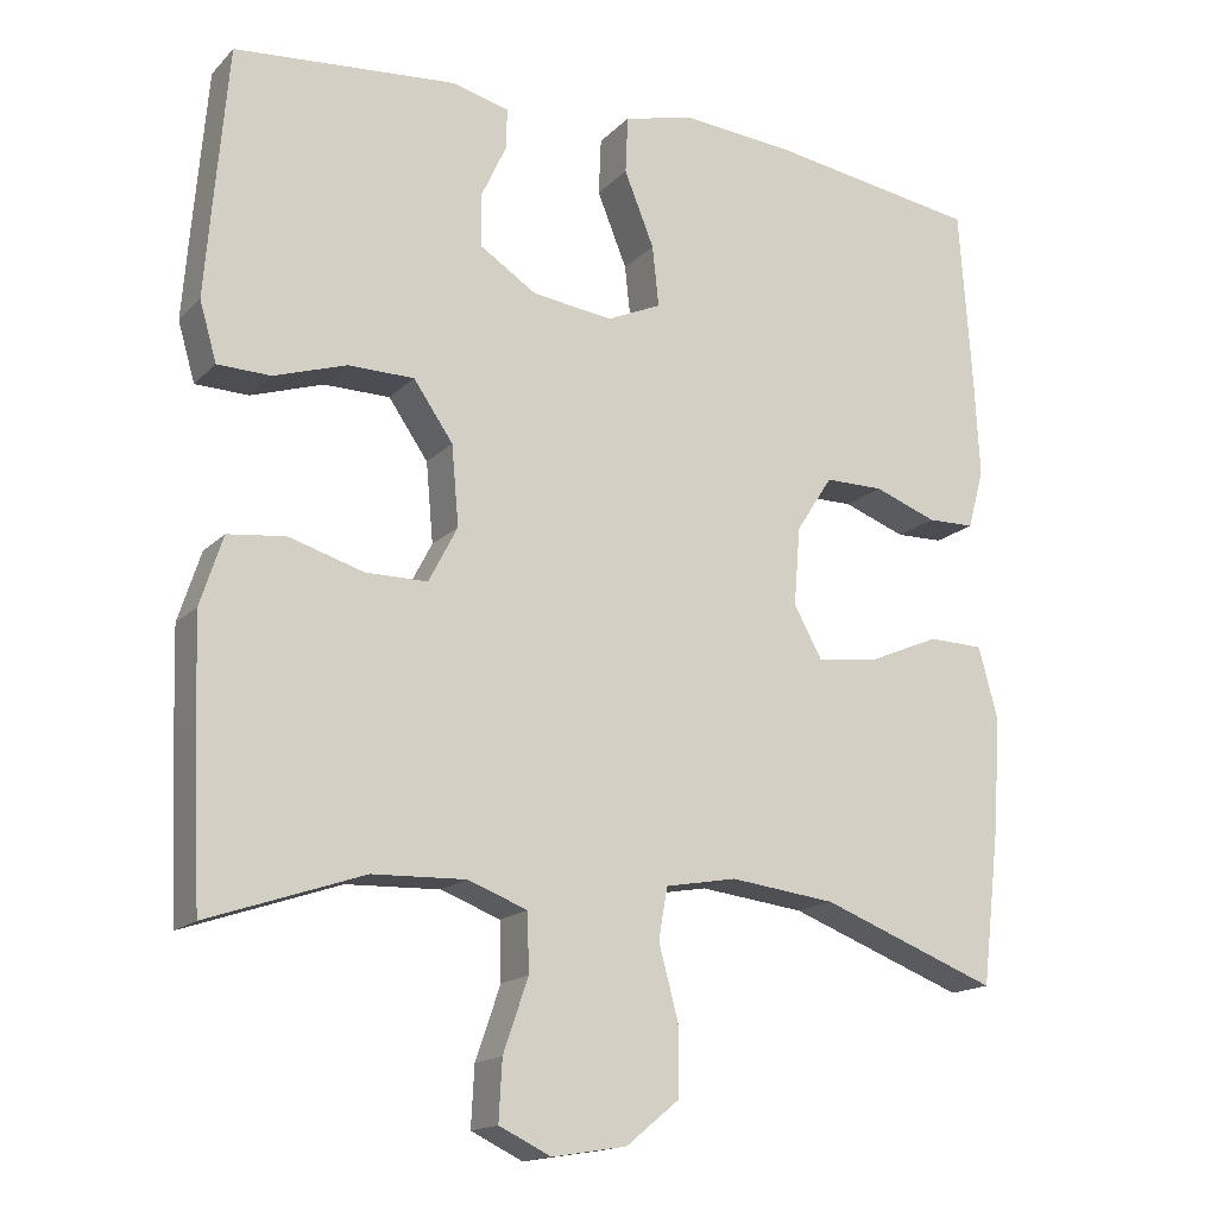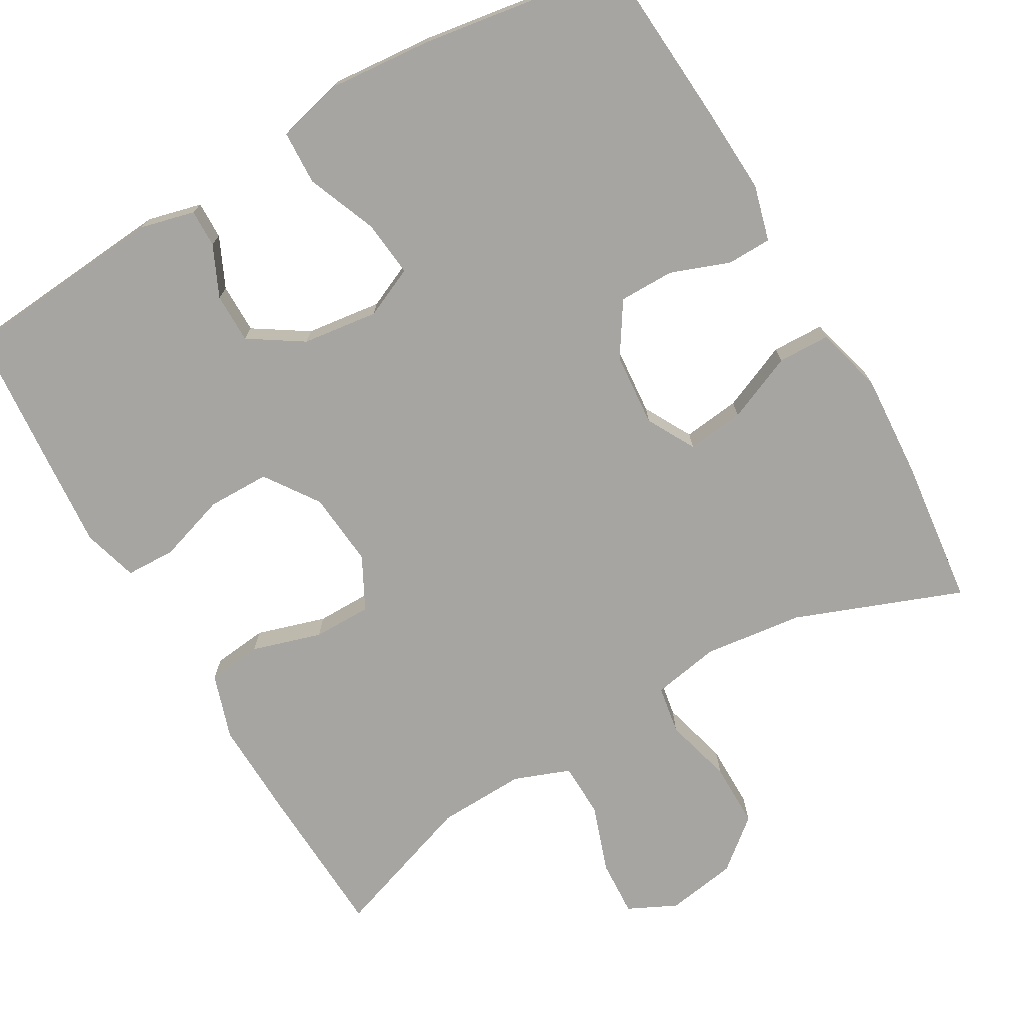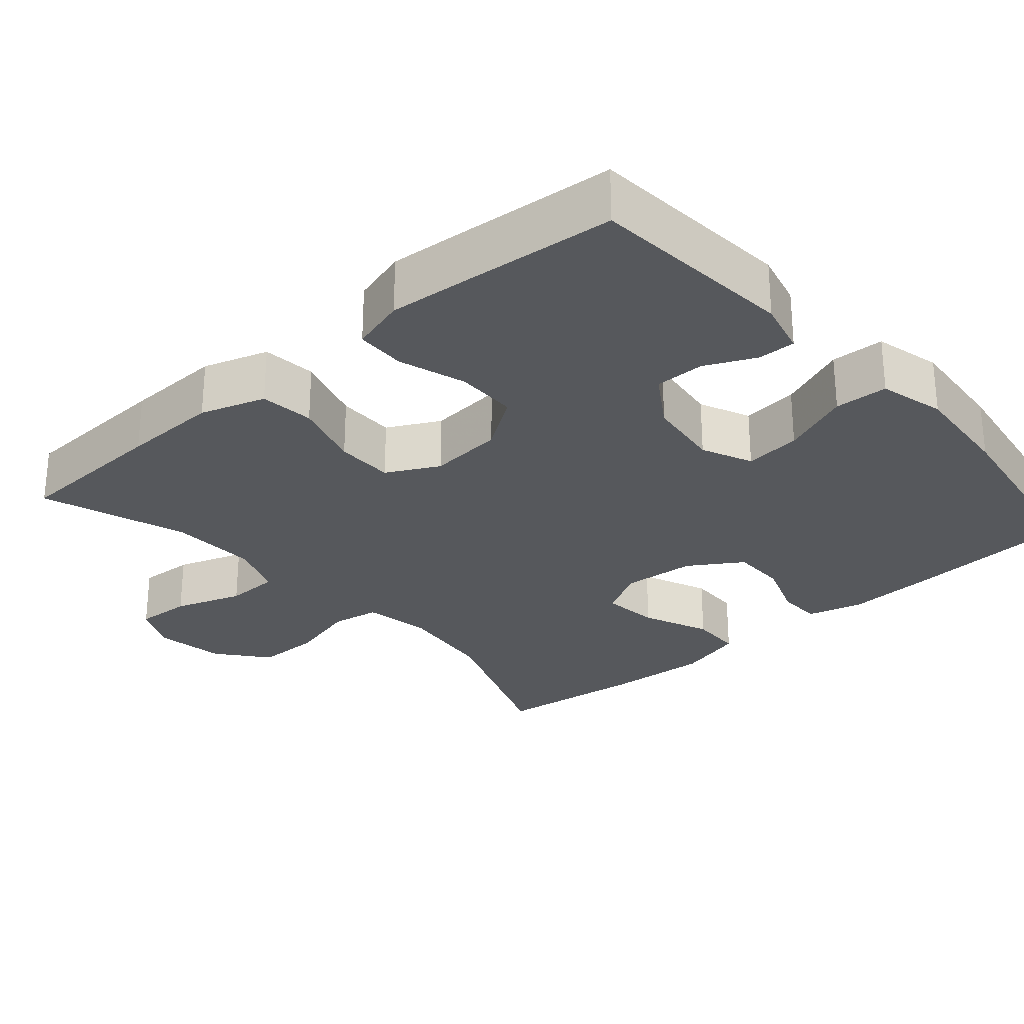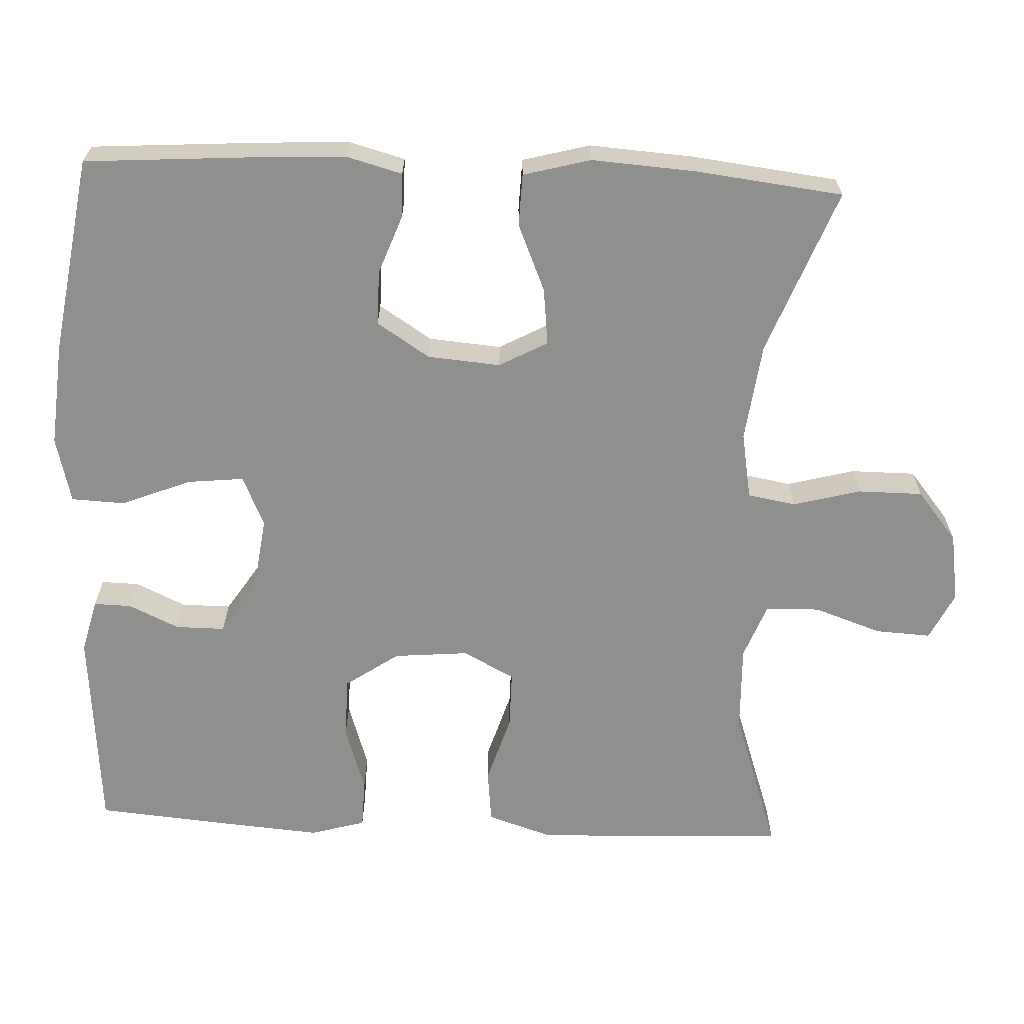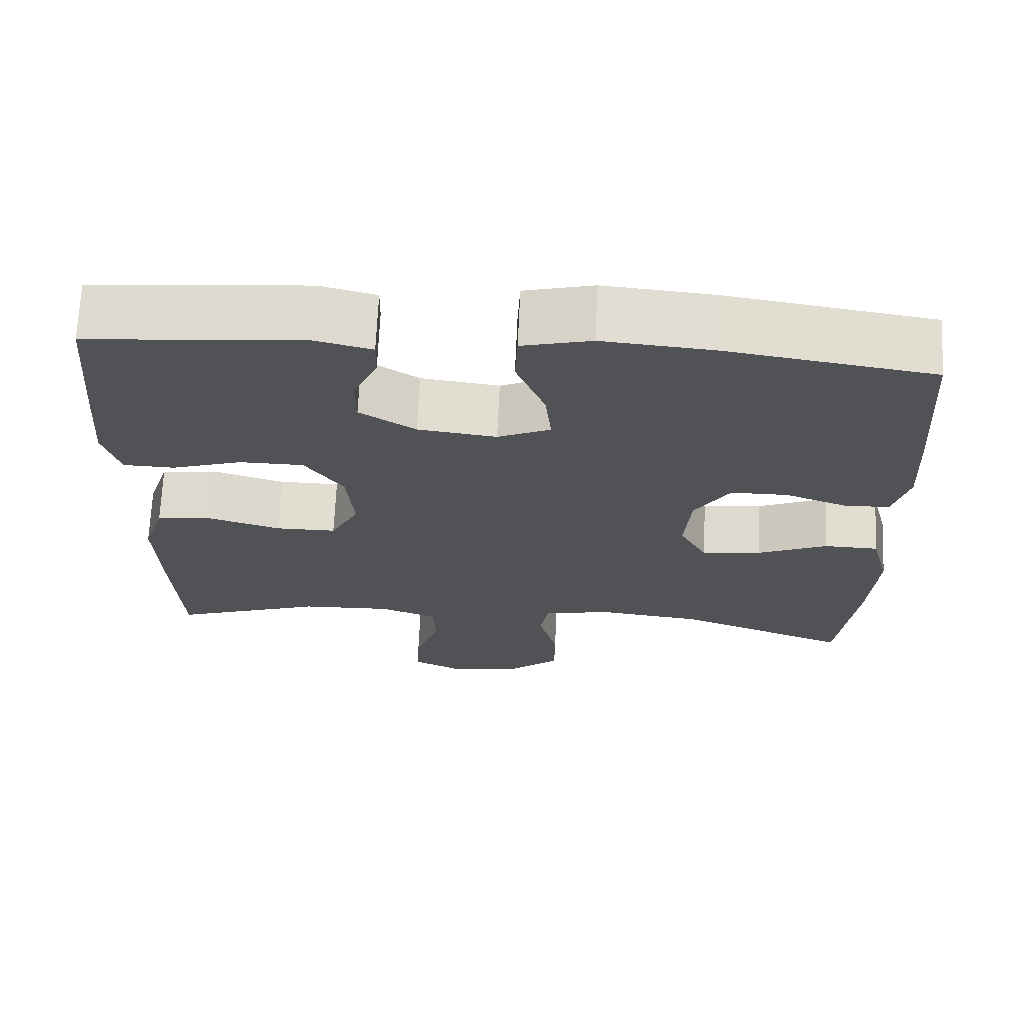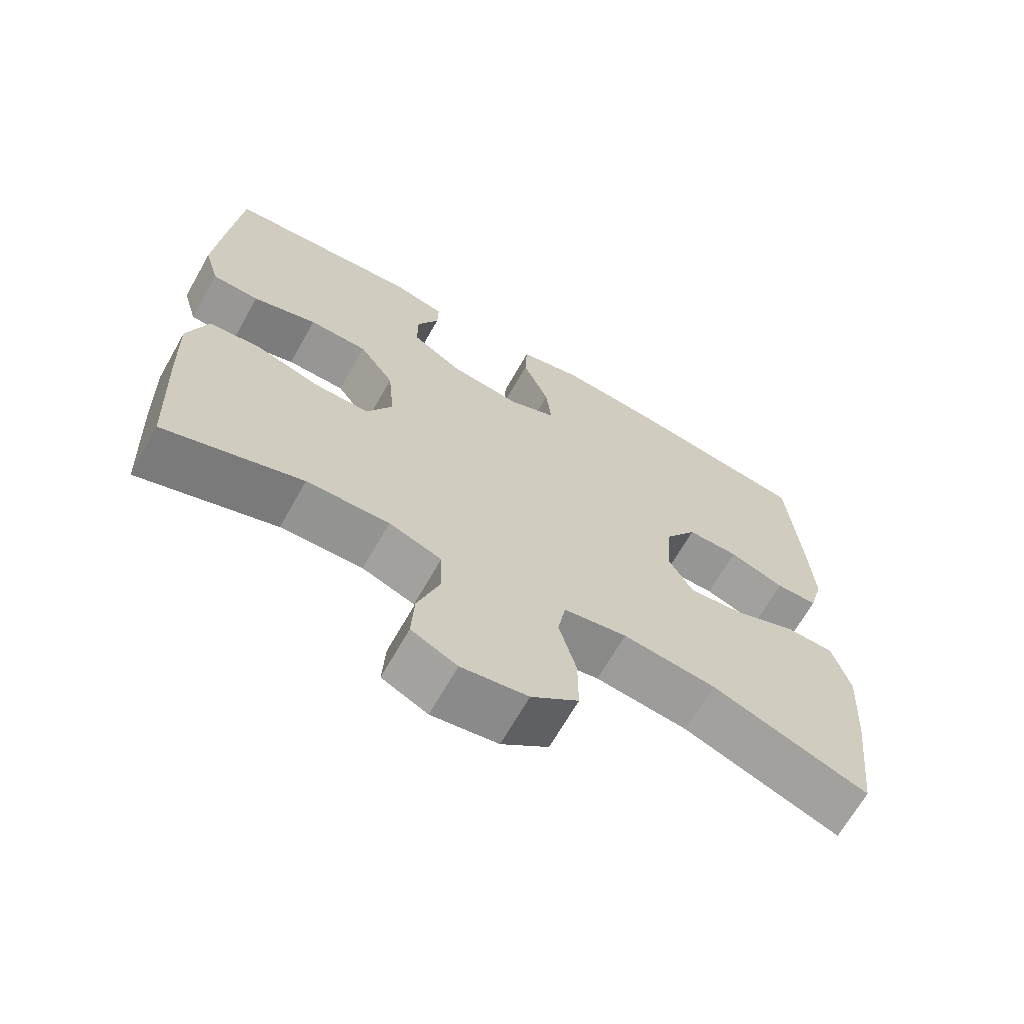
<metadata>
{"format":"obj","ext":"obj","renderer":"f3d","projection":"perspective","resolution":1024,"background":"white","views":[{"elev":-16.0,"azim":-28.1,"up":"+Z"},{"elev":-73.7,"azim":30.1,"up":"+Y"},{"elev":-27.8,"azim":-48.9,"up":"+Y"},{"elev":-65.1,"azim":87.4,"up":"+Y"},{"elev":68.9,"azim":2.6,"up":"+Z"},{"elev":-67.7,"azim":-29.6,"up":"+Z"}]}
</metadata>
<code>
v 0.5 0.07 -0.5
v 0.28 0.07 -0.416
v 0.149 0.07 -0.4
v 0.06 0.07 -0.416
v 0.049 0.07 -0.48
v 0.073 0.07 -0.57
v 0.073 0.07 -0.656
v 0.007 0.07 -0.71
v -0.086 0.07 -0.725
v -0.15 0.07 -0.694
v -0.146 0.07 -0.62
v -0.115 0.07 -0.53
v -0.117 0.07 -0.458
v -0.191 0.07 -0.43
v -0.307 0.07 -0.434
v -0.5 0.07 -0.5
v -0.51 0.07 -0.292
v -0.514 0.07 -0.163
v -0.486 0.07 -0.077
v -0.414 0.07 -0.069
v -0.322 0.07 -0.097
v -0.245 0.07 -0.097
v -0.209 0.07 -0.028
v -0.218 0.07 0.071
v -0.267 0.07 0.142
v -0.349 0.07 0.143
v -0.439 0.07 0.114
v -0.505 0.07 0.116
v -0.526 0.07 0.189
v -0.517 0.07 0.302
v -0.5 0.07 0.5
v -0.225 0.07 0.523
v -0.153 0.07 0.505
v -0.154 0.07 0.455
v -0.185 0.07 0.388
v -0.185 0.07 0.322
v -0.114 0.07 0.276
v -0.014 0.07 0.263
v 0.053 0.07 0.293
v 0.045 0.07 0.368
v 0.008 0.07 0.46
v 0.011 0.07 0.531
v 0.099 0.07 0.553
v 0.237 0.07 0.541
v 0.5 0.07 0.5
v 0.516 0.07 0.271
v 0.522 0.07 0.155
v 0.502 0.07 0.081
v 0.443 0.07 0.08
v 0.365 0.07 0.109
v 0.292 0.07 0.109
v 0.247 0.07 0.039
v 0.239 0.07 -0.058
v 0.274 0.07 -0.122
v 0.35 0.07 -0.113
v 0.439 0.07 -0.075
v 0.508 0.07 -0.077
v 0.532 0.07 -0.166
v 0.523 0.07 -0.304
v 0.5 0 -0.5
v 0.28 0 -0.416
v 0.149 0 -0.4
v 0.06 0 -0.416
v 0.049 0 -0.48
v 0.073 0 -0.57
v 0.073 0 -0.656
v 0.007 0 -0.71
v -0.086 0 -0.725
v -0.15 0 -0.694
v -0.146 0 -0.62
v -0.115 0 -0.53
v -0.117 0 -0.458
v -0.191 0 -0.43
v -0.307 0 -0.434
v -0.5 0 -0.5
v -0.51 0 -0.292
v -0.514 0 -0.163
v -0.486 0 -0.077
v -0.414 0 -0.069
v -0.322 0 -0.097
v -0.245 0 -0.097
v -0.209 0 -0.028
v -0.218 0 0.071
v -0.267 0 0.142
v -0.349 0 0.143
v -0.439 0 0.114
v -0.505 0 0.116
v -0.526 0 0.189
v -0.517 0 0.302
v -0.5 0 0.5
v -0.225 0 0.523
v -0.153 0 0.505
v -0.154 0 0.455
v -0.185 0 0.388
v -0.185 0 0.322
v -0.114 0 0.276
v -0.014 0 0.263
v 0.053 0 0.293
v 0.045 0 0.368
v 0.008 0 0.46
v 0.011 0 0.531
v 0.099 0 0.553
v 0.237 0 0.541
v 0.5 0 0.5
v 0.516 0 0.271
v 0.522 0 0.155
v 0.502 0 0.081
v 0.443 0 0.08
v 0.365 0 0.109
v 0.292 0 0.109
v 0.247 0 0.039
v 0.239 0 -0.058
v 0.274 0 -0.122
v 0.35 0 -0.113
v 0.439 0 -0.075
v 0.508 0 -0.077
v 0.532 0 -0.166
v 0.523 0 -0.304
f 58 59 1 2
f 55 56 57 58
f 54 55 58 2
f 53 54 2 3
f 52 53 3 4
f 47 48 49 50
f 47 50 51
f 46 47 51
f 45 46 51
f 44 45 51 52
f 40 41 42 43
f 39 40 43 44
f 32 33 34 35
f 32 35 36
f 31 32 36
f 30 31 36 37
f 26 27 28 29
f 25 26 29 30
f 18 19 20 21
f 18 21 22
f 15 16 17 18
f 14 15 18 22
f 13 14 22 23
f 9 10 11 12
f 9 12 13
f 8 9 13
f 5 6 7 8
f 4 5 8 13
f 39 44 52 4
f 25 30 37 38
f 24 25 38 39
f 23 24 39
f 4 13 23 39
f 61 60 118 117
f 117 116 115 114
f 61 117 114 113
f 62 61 113 112
f 63 62 112 111
f 109 108 107 106
f 110 109 106
f 110 106 105
f 110 105 104
f 111 110 104 103
f 102 101 100 99
f 103 102 99 98
f 94 93 92 91
f 95 94 91
f 95 91 90
f 96 95 90 89
f 88 87 86 85
f 89 88 85 84
f 80 79 78 77
f 81 80 77
f 77 76 75 74
f 81 77 74 73
f 82 81 73 72
f 71 70 69 68
f 72 71 68
f 72 68 67
f 67 66 65 64
f 72 67 64 63
f 63 111 103 98
f 97 96 89 84
f 98 97 84 83
f 98 83 82
f 98 82 72 63
f 1 60 61 2
f 2 61 62 3
f 3 62 63 4
f 4 63 64 5
f 5 64 65 6
f 6 65 66 7
f 7 66 67 8
f 8 67 68 9
f 9 68 69 10
f 10 69 70 11
f 11 70 71 12
f 12 71 72 13
f 13 72 73 14
f 14 73 74 15
f 15 74 75 16
f 16 75 76 17
f 17 76 77 18
f 18 77 78 19
f 19 78 79 20
f 20 79 80 21
f 21 80 81 22
f 22 81 82 23
f 23 82 83 24
f 24 83 84 25
f 25 84 85 26
f 26 85 86 27
f 27 86 87 28
f 28 87 88 29
f 29 88 89 30
f 30 89 90 31
f 31 90 91 32
f 32 91 92 33
f 33 92 93 34
f 34 93 94 35
f 35 94 95 36
f 36 95 96 37
f 37 96 97 38
f 38 97 98 39
f 39 98 99 40
f 40 99 100 41
f 41 100 101 42
f 42 101 102 43
f 43 102 103 44
f 44 103 104 45
f 45 104 105 46
f 46 105 106 47
f 47 106 107 48
f 48 107 108 49
f 49 108 109 50
f 50 109 110 51
f 51 110 111 52
f 52 111 112 53
f 53 112 113 54
f 54 113 114 55
f 55 114 115 56
f 56 115 116 57
f 57 116 117 58
f 58 117 118 59
f 59 118 60 1

</code>
